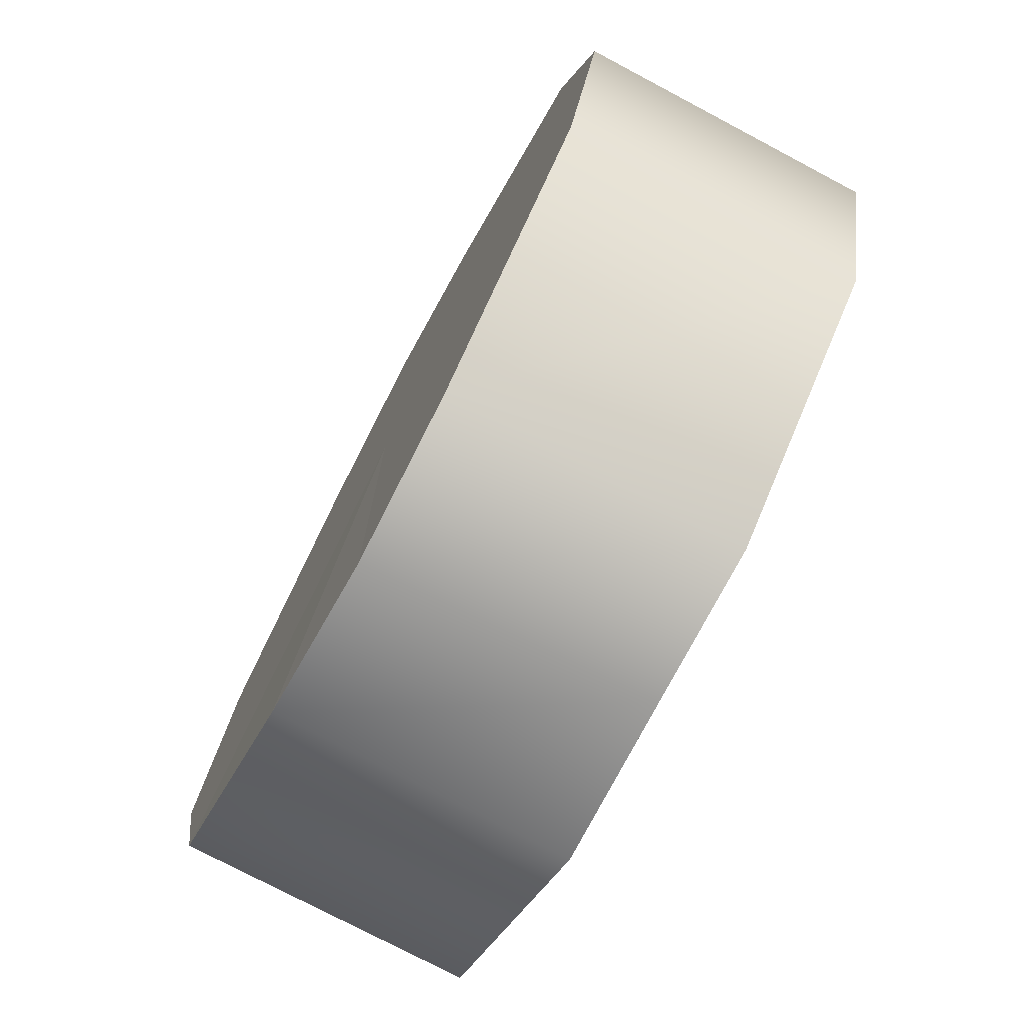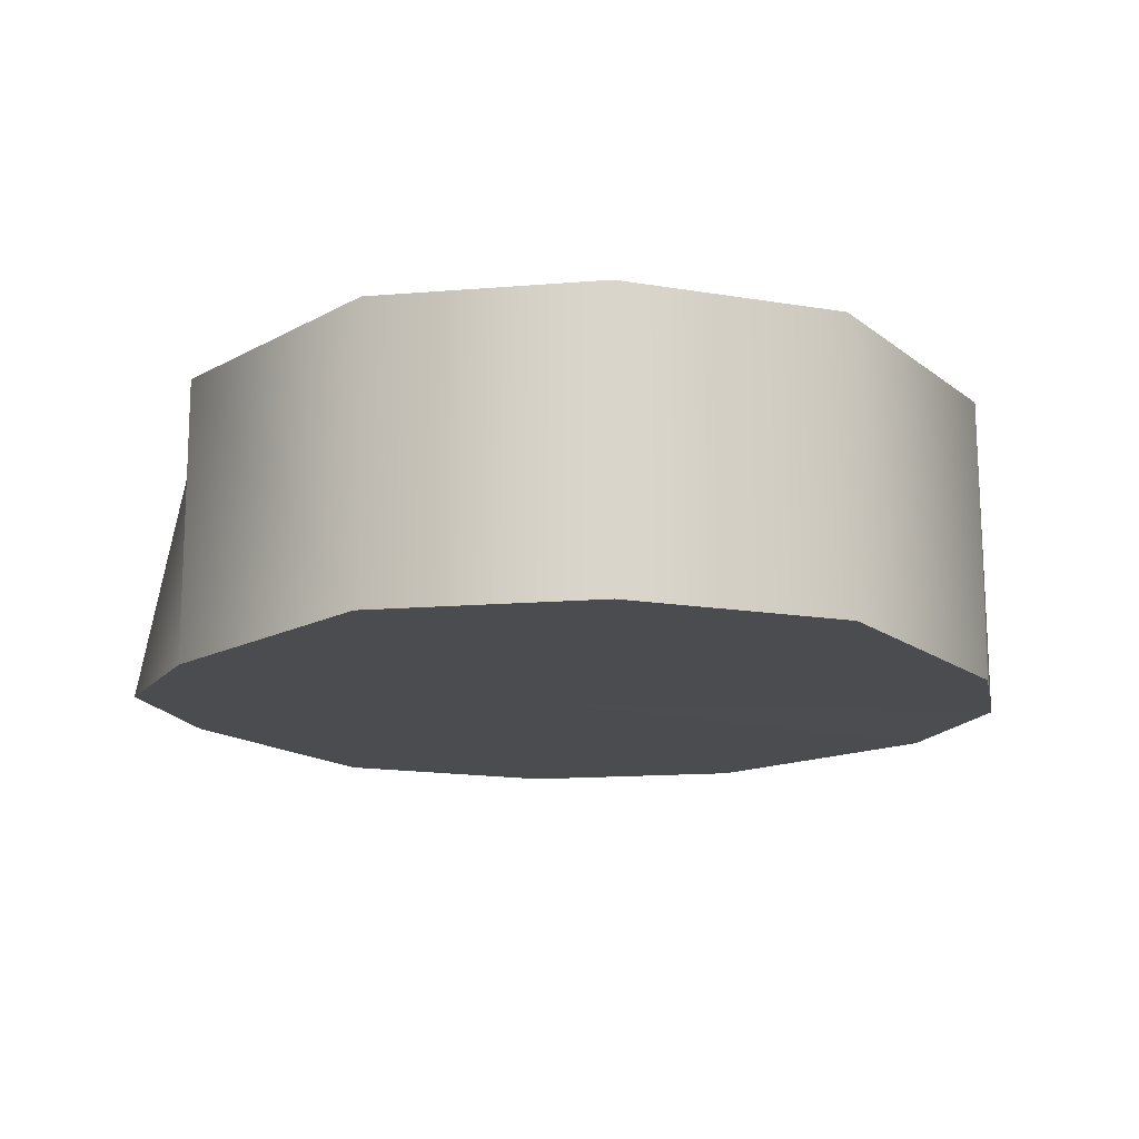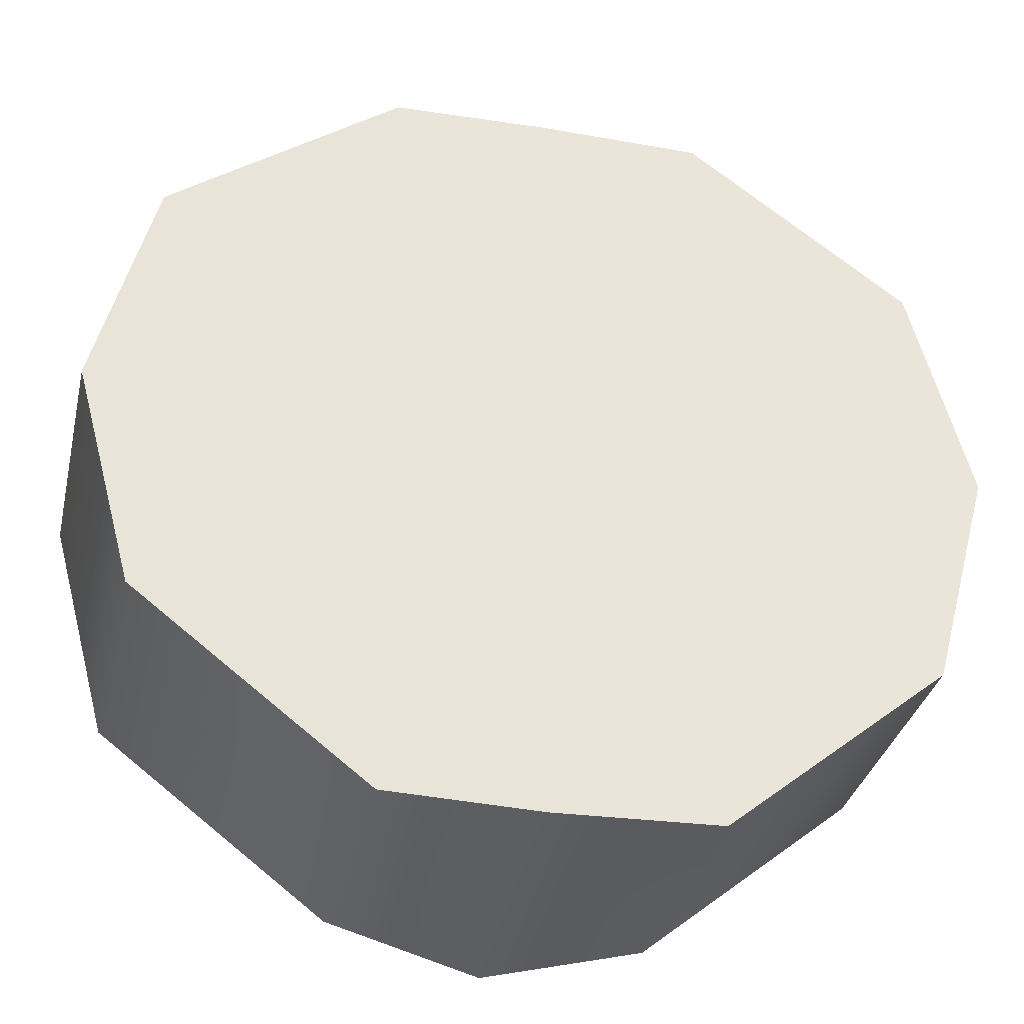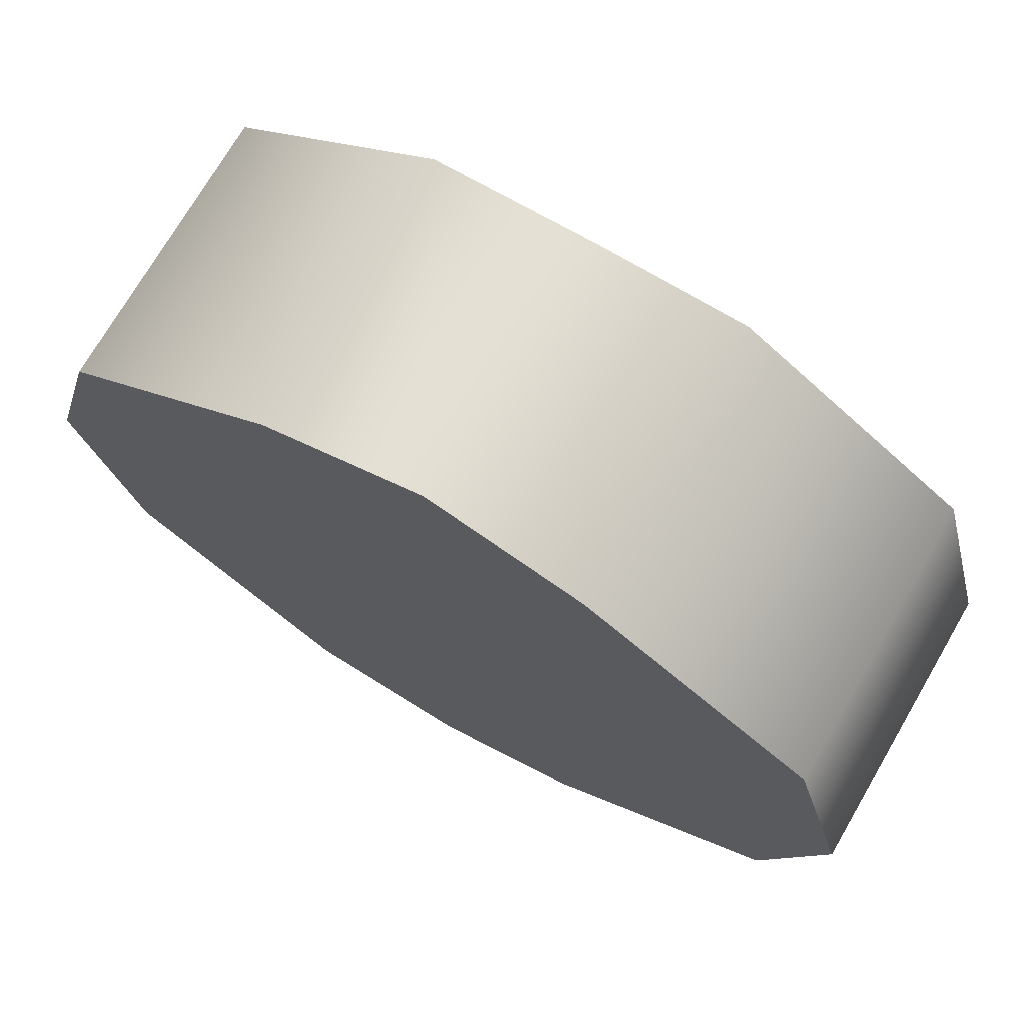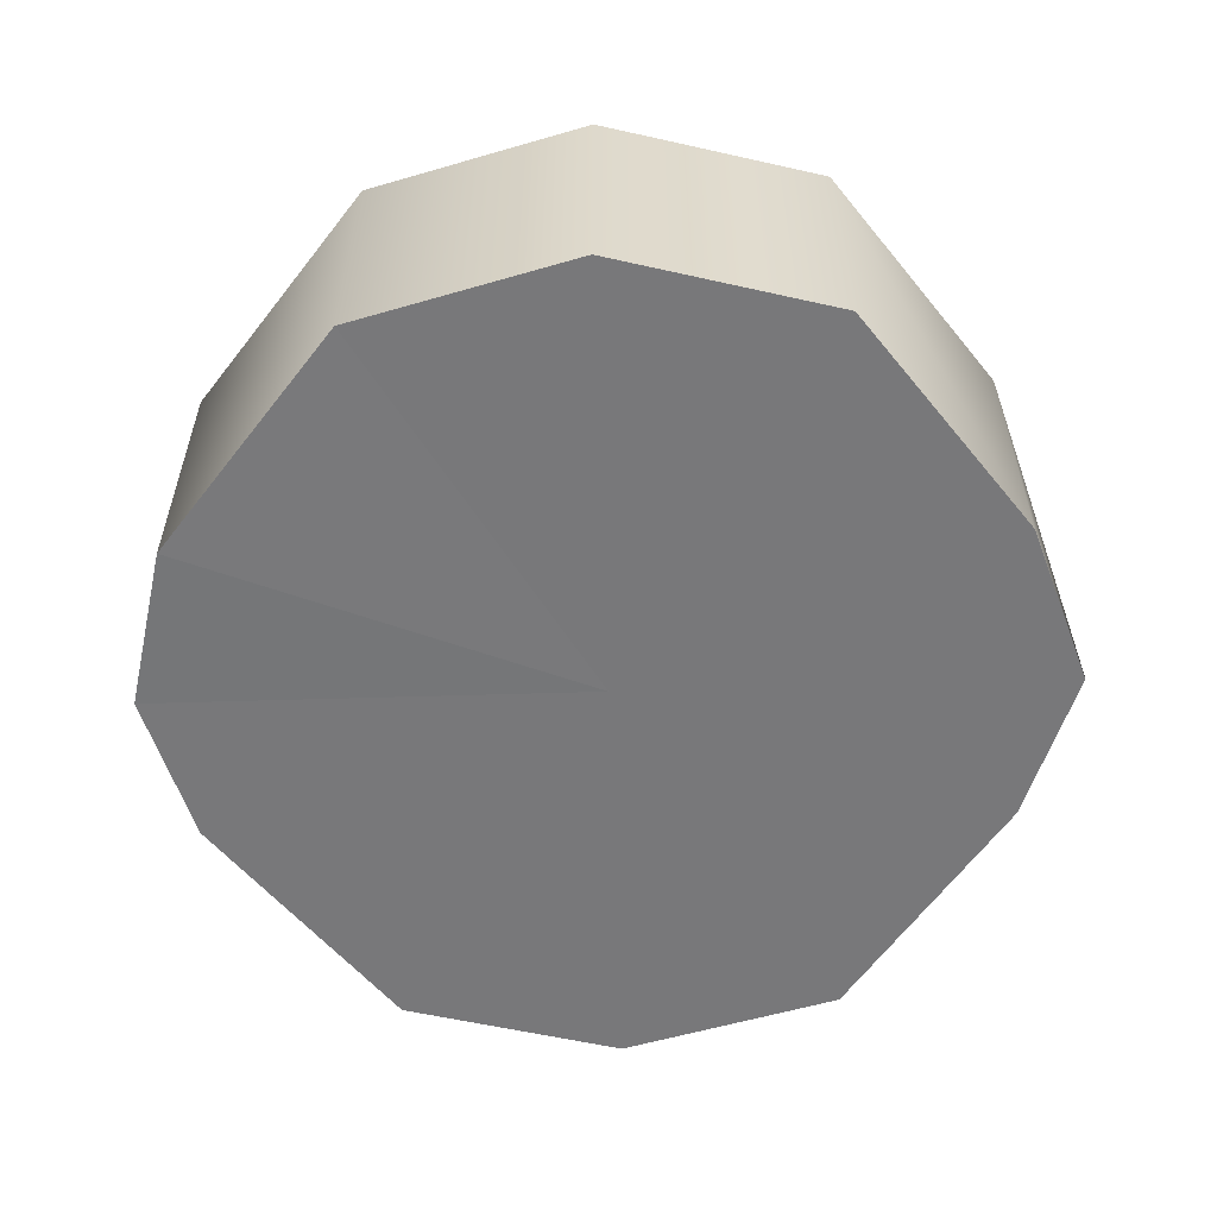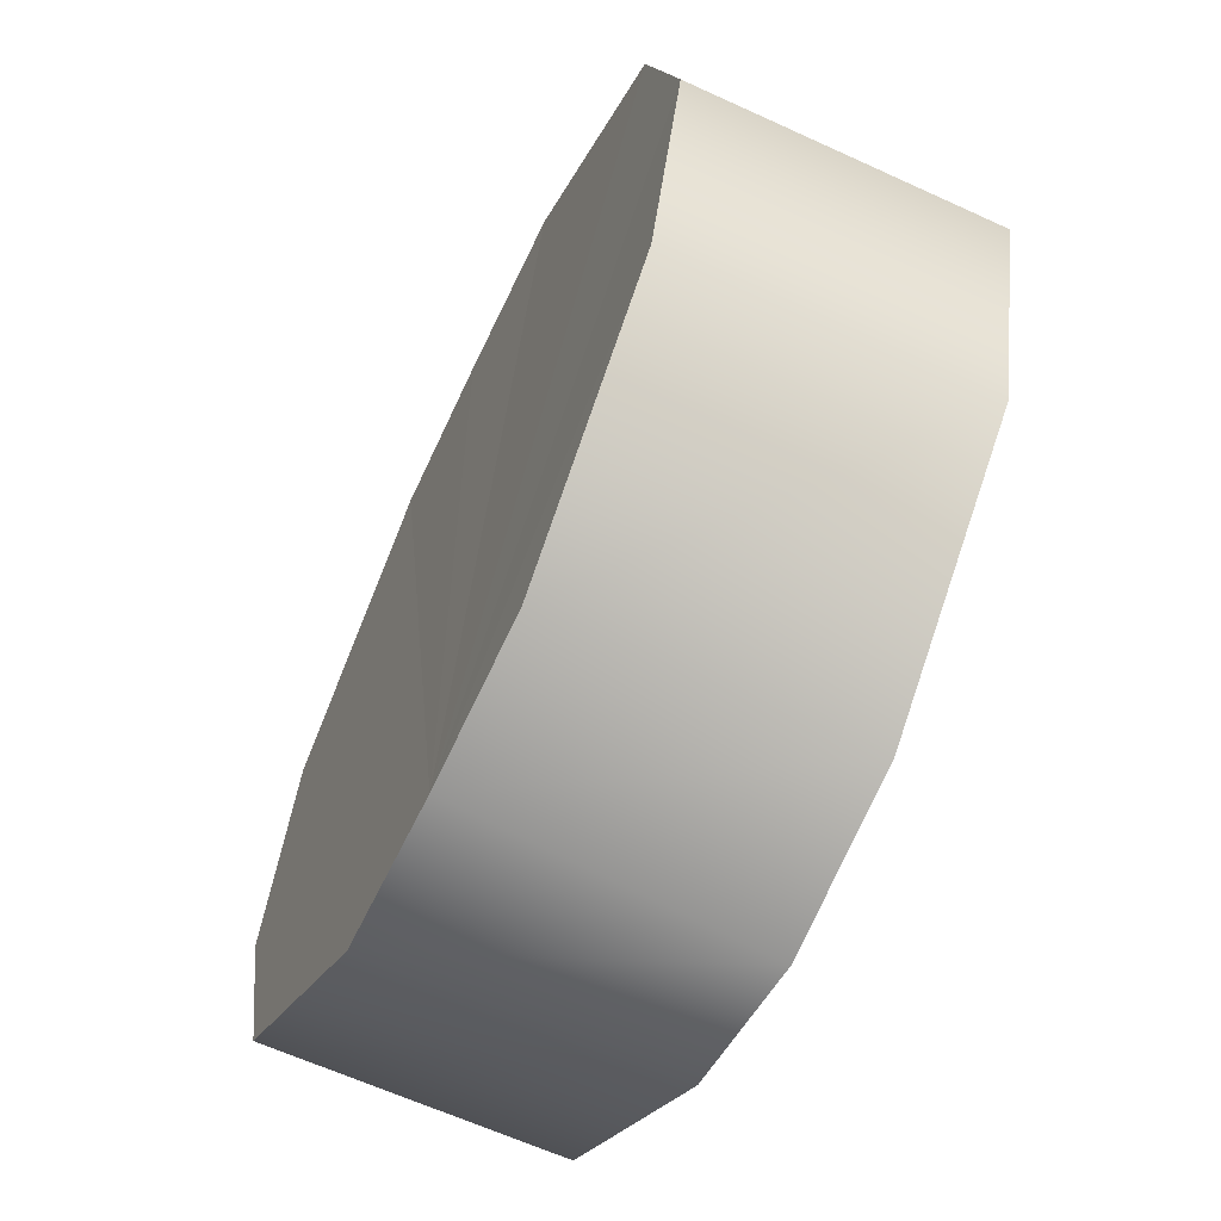
<metadata>
{"format":"obj","ext":"obj","renderer":"f3d","projection":"perspective","resolution":1024,"background":"white","views":[{"elev":-75.9,"azim":62.1,"up":"+Z"},{"elev":-15.0,"azim":85.0,"up":"+Y"},{"elev":-33.1,"azim":167.3,"up":"+Z"},{"elev":72.7,"azim":30.2,"up":"+Z"},{"elev":-57.6,"azim":-88.2,"up":"+Y"},{"elev":-62.8,"azim":-115.0,"up":"+Z"}]}
</metadata>
<code>
g COL_FallGuy_Invisibeans_JW_JailPlatformMid (1) PB
v -0 -1.25 0
v -0 4 0
v 1.072 -1.25 4
v 1.072 4 4
v 1.072 -1.25 4
v 1.072 4 4
v 5.048 -1.25 6.982
v 5.048 3.96 6.982
v 5.048 -1.25 6.982
v 5.048 3.96 6.982
v 8 -1.25 8
v 8 3.968 7.038
v 8 -1.25 8
v 8 3.968 7.038
v 10.77 -1.25 7.005
v 10.77 3.956 7.005
v 10.77 -1.25 7.005
v 10.77 3.956 7.005
v 14.93 -1.25 4
v 14.93 4 4
v 14.93 -1.25 4
v 14.93 4 4
v 16 -1.25 0
v 16 4 -6.994e-07
v 16 -1.25 0
v 16 4 -6.994e-07
v 14.93 -1.25 -4
v 14.93 4 -4
v 14.93 -1.25 -4
v 14.93 4 -4
v 10.76 -1.25 -7.209
v 10.76 3.949 -7.209
v 10.76 -1.25 -7.209
v 10.76 3.949 -7.209
v 8 -1.25 -8
v 8 3.934 -7.3
v 8 -1.25 -8
v 8 3.934 -7.3
v 5.036 -1.292 -7.238
v 5.036 3.958 -7.238
v 5.036 -1.292 -7.238
v 5.036 3.958 -7.238
v 1.072 -1.25 -4
v 1.072 4 -4
v 1.072 -1.25 -4
v 1.072 4 -4
v 1.072 -1.25 4
v 8 -1.25 0
v -0 -1.25 0
v 5.048 -1.25 6.982
v 8 -1.25 8
v 10.77 -1.25 7.005
v 14.93 -1.25 4
v 16 -1.25 0
v 14.93 -1.25 -4
v 10.76 -1.25 -7.209
v 8 -1.25 -8
v 5.036 -1.292 -7.238
v 8 -1.25 0
v 8 -1.25 -8
v 1.072 -1.25 -4
v 8 -1.25 0
v 5.036 -1.292 -7.238
v 1.072 -1.25 -4
v -0 4 0
v 8 3.934 -7.3
v 1.072 4 4
v 1.072 4 4
v 8 3.934 -7.3
v 5.048 3.96 6.982
v 5.048 3.96 6.982
v 8 3.934 -7.3
v 8 3.968 7.038
v 8 3.968 7.038
v 8 3.934 -7.3
v 10.77 3.956 7.005
v 10.77 3.956 7.005
v 8 3.934 -7.3
v 14.93 4 4
v 14.93 4 4
v 8 3.934 -7.3
v 16 4 -6.994e-07
v 16 4 -6.994e-07
v 8 3.934 -7.3
v 14.93 4 -4
v 14.93 4 -4
v 8 3.934 -7.3
v 10.76 3.949 -7.209
v 5.036 3.958 -7.238
v 8 3.934 -7.3
v 1.072 4 -4
v 1.072 4 -4
v 8 3.934 -7.3
v -0 4 0
g COL_FallGuy_Invisibeans_JW_JailPlatformMid (1) PB_0
f 3 2 1
f 3 4 2
f 7 6 5
f 7 8 6
f 11 10 9
f 11 12 10
f 15 14 13
f 15 16 14
f 19 18 17
f 19 20 18
f 23 22 21
f 23 24 22
f 27 26 25
f 27 28 26
f 31 30 29
f 31 32 30
f 35 34 33
f 35 36 34
f 39 38 37
f 39 40 38
f 43 42 41
f 43 44 42
f 1 46 45
f 1 2 46
f 49 48 47
f 47 48 50
f 50 48 51
f 51 48 52
f 52 48 53
f 53 48 54
f 54 48 55
f 55 48 56
f 56 48 57
f 60 59 58
f 63 62 61
f 64 48 49
f 67 66 65
f 70 69 68
f 73 72 71
f 76 75 74
f 79 78 77
f 82 81 80
f 85 84 83
f 88 87 86
f 91 90 89
f 94 93 92

</code>
